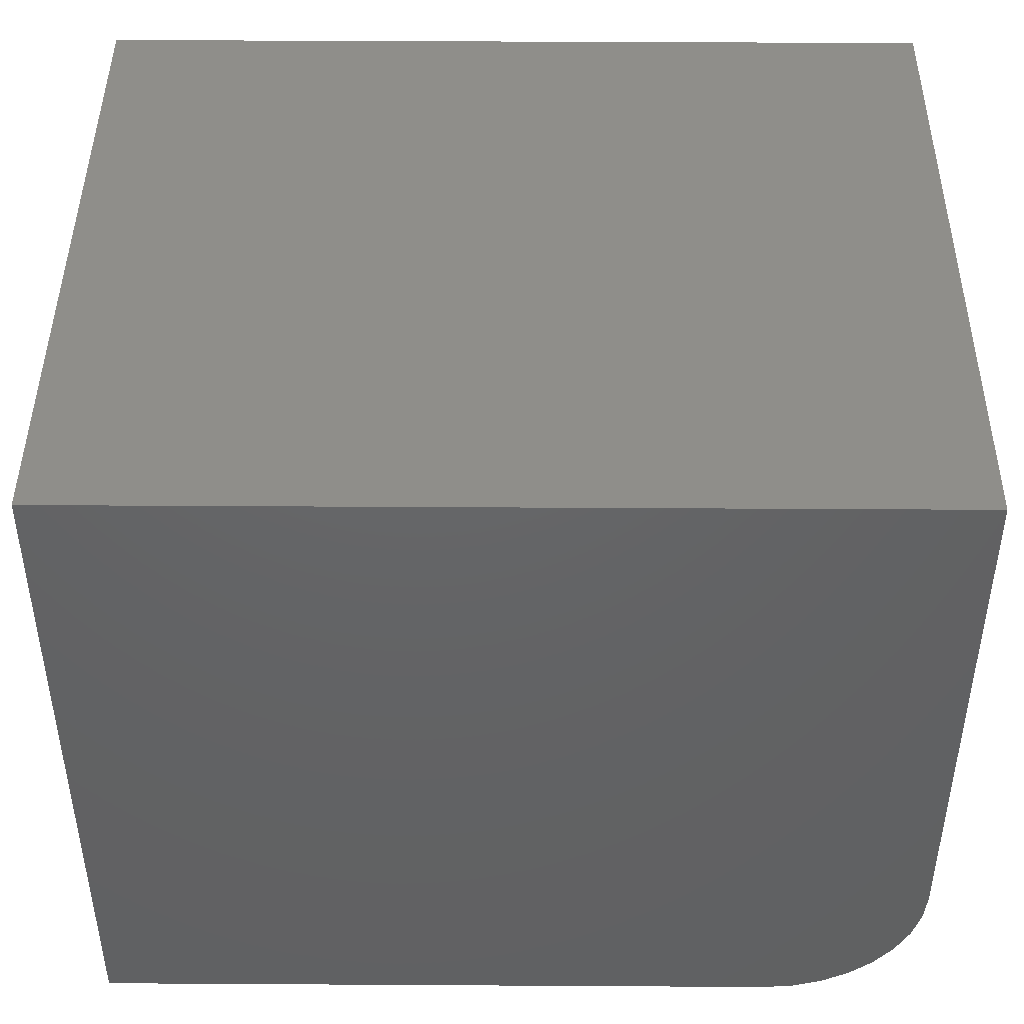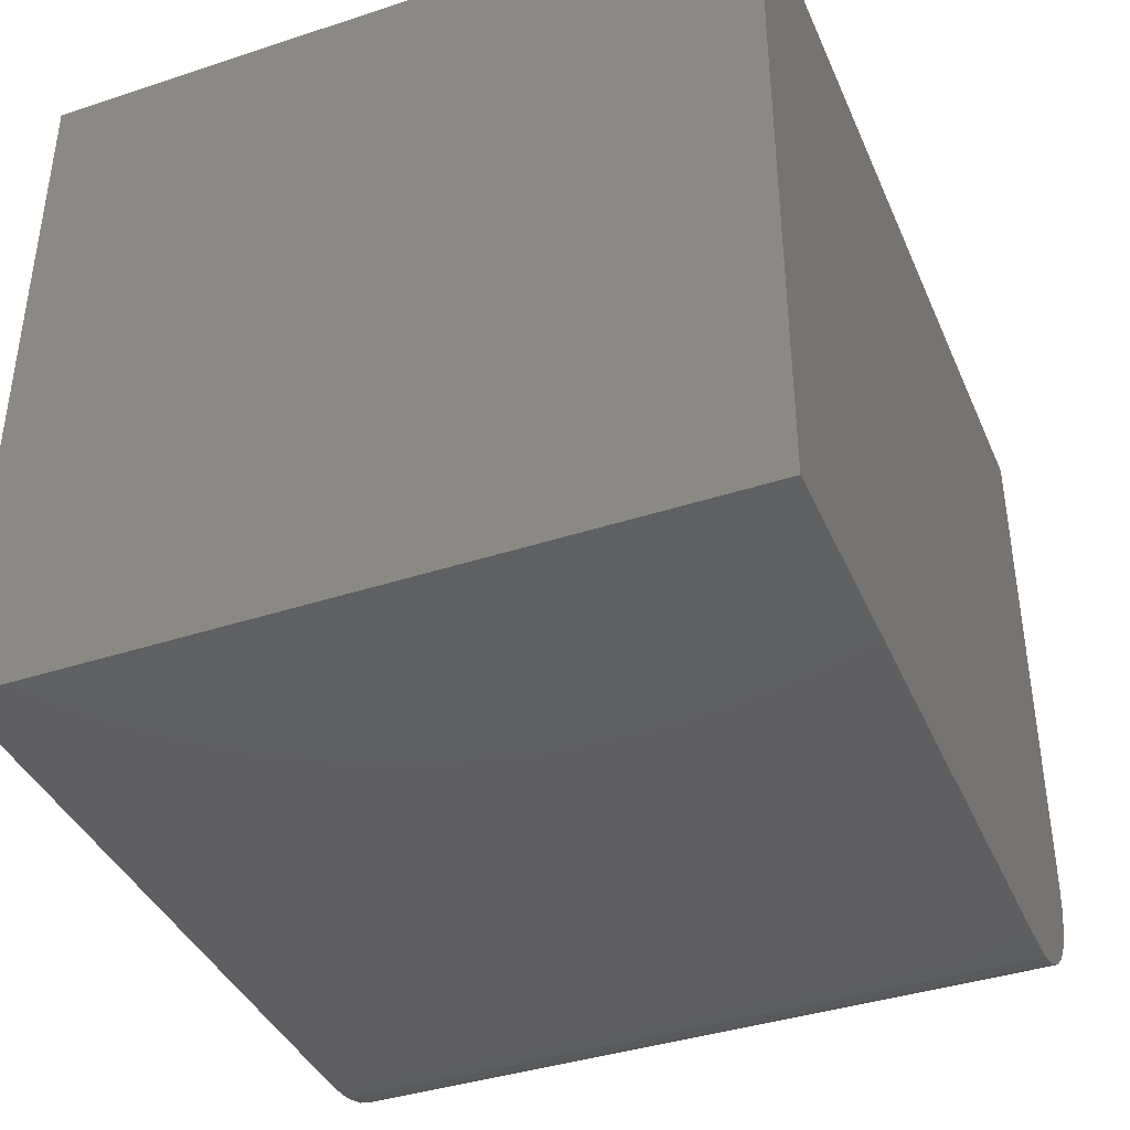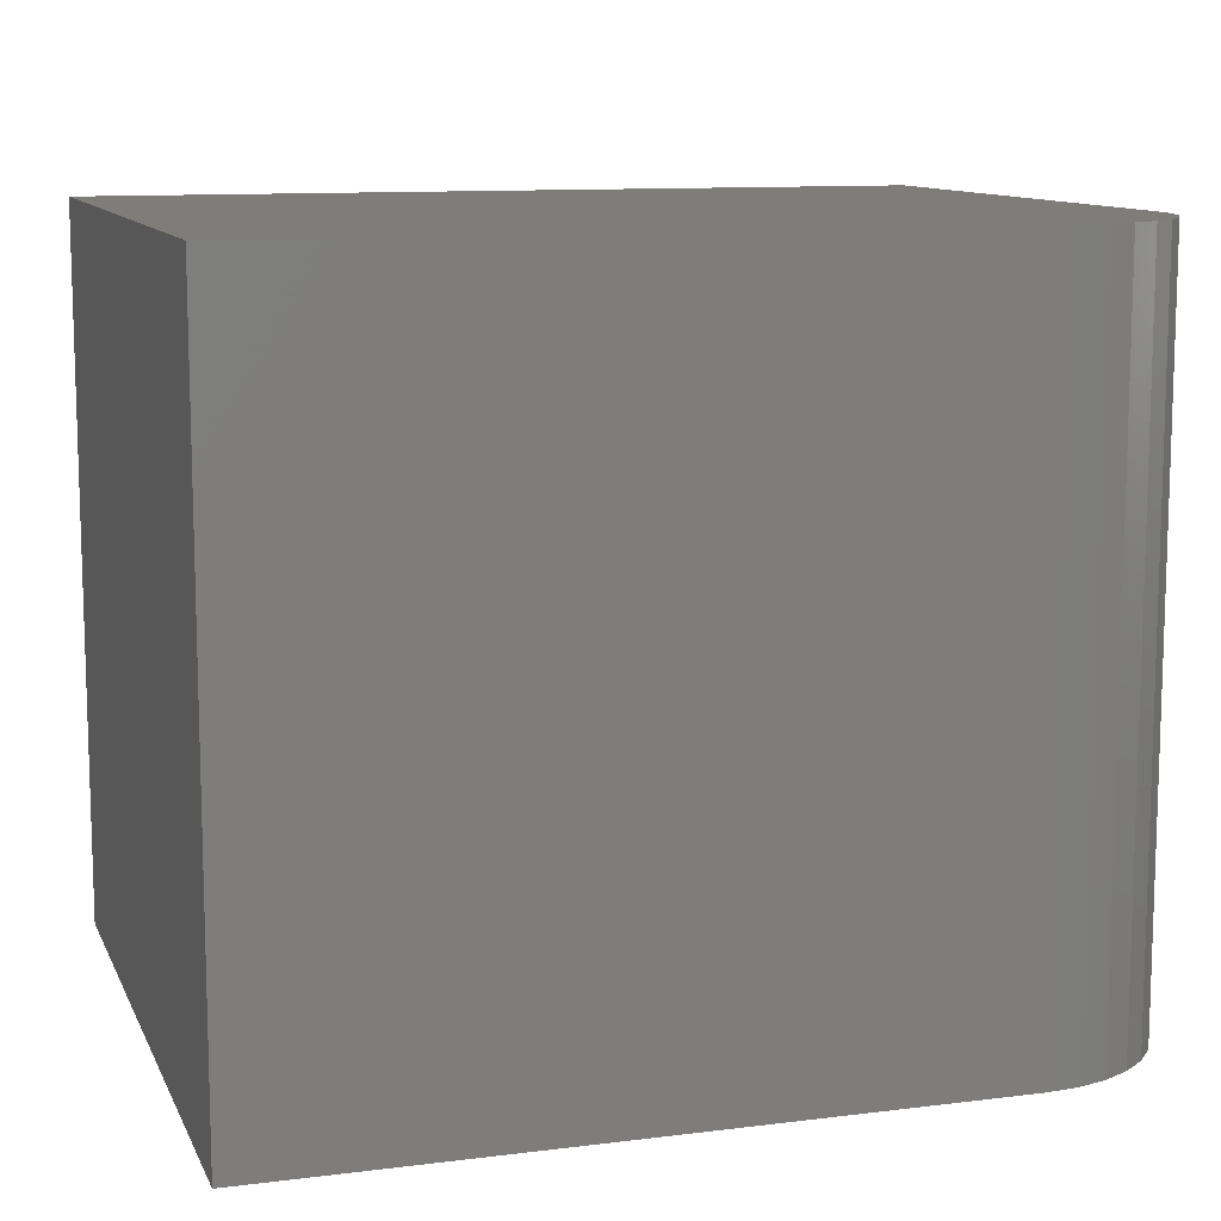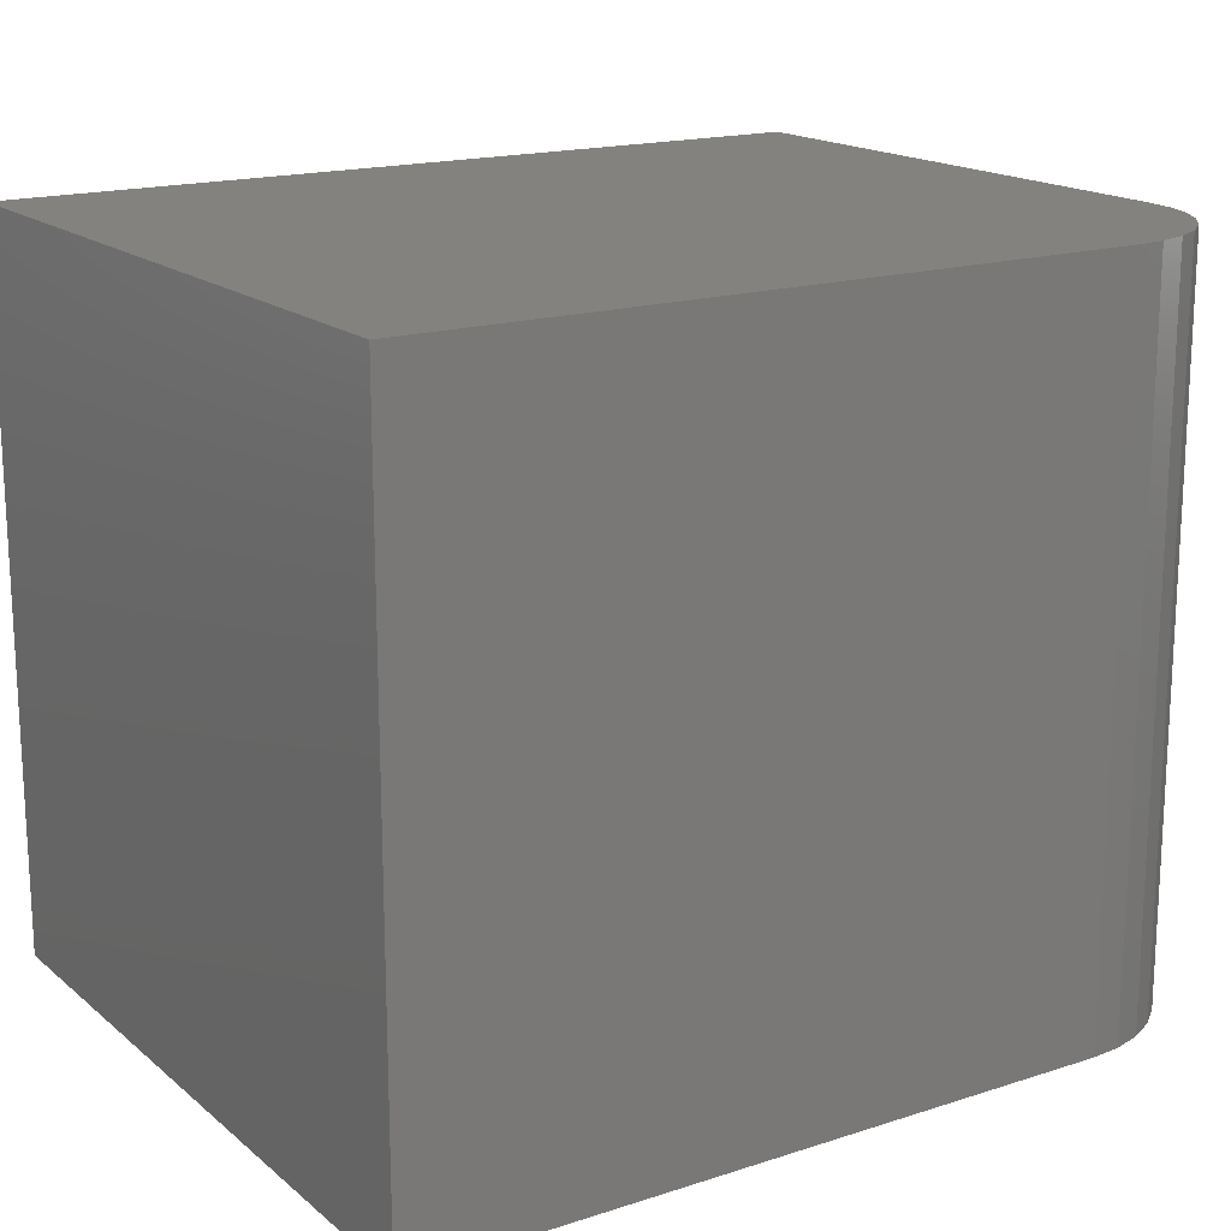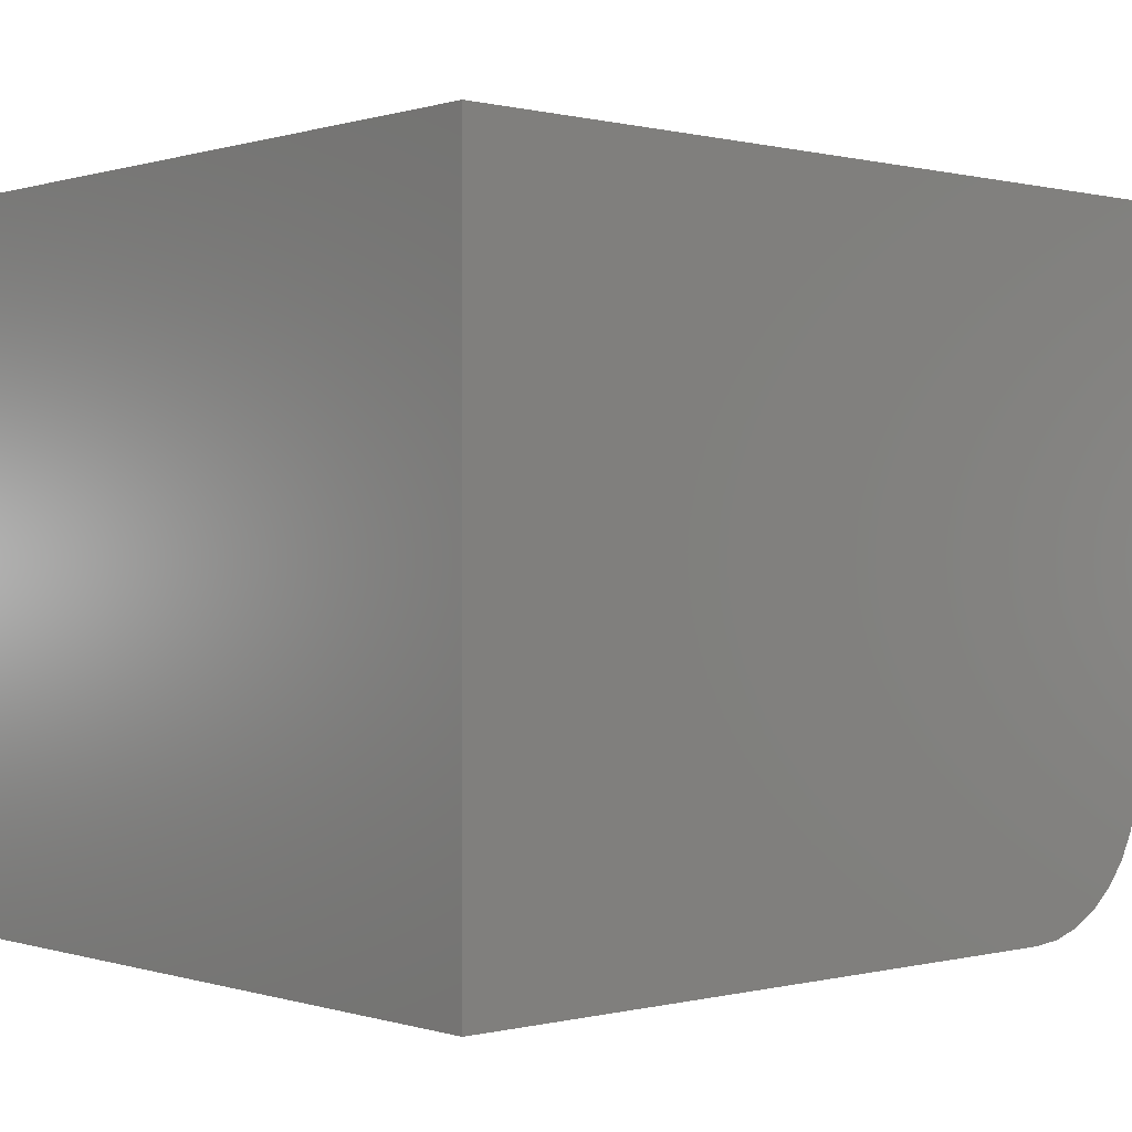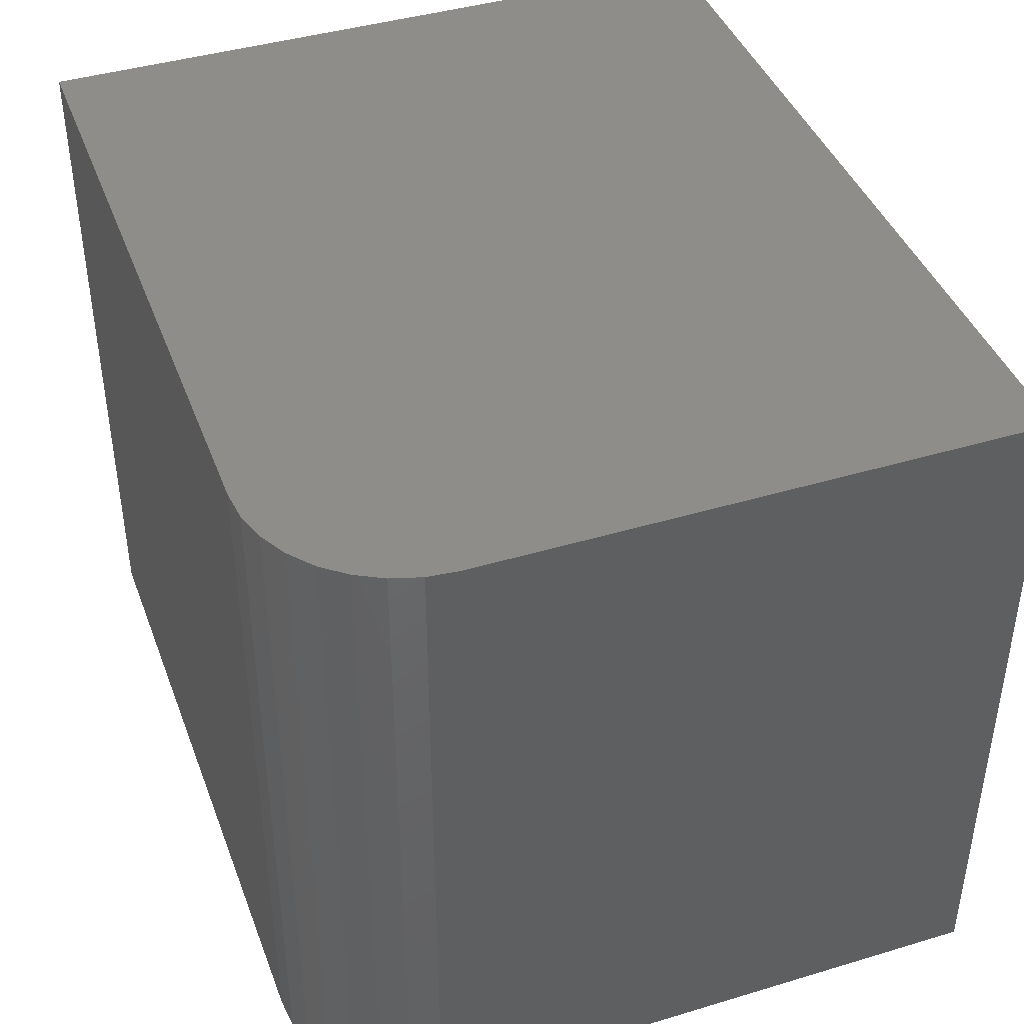
<metadata>
{"format":"stl","ext":"stl","renderer":"f3d","projection":"perspective","resolution":1024,"background":"white","views":[{"elev":44.3,"azim":0.4,"up":"+Y"},{"elev":-39.7,"azim":-67.9,"up":"+Y"},{"elev":10.9,"azim":-17.2,"up":"+Z"},{"elev":17.1,"azim":-32.8,"up":"+Z"},{"elev":0.2,"azim":-41.9,"up":"+Y"},{"elev":42.1,"azim":70.2,"up":"+Z"}]}
</metadata>
<code>
# stl→obj: 24 verts, 44 faces
v 0.625 0 0.5703
v 0.6494 0.002402 0.5703
v 0.07031 0 0.5703
v 0.75 0.125 0.5703
v 0.75 0.5652 0.5703
v 0.07031 0.5652 0.5703
v 0.6728 0.009515 0.5703
v 0.6944 0.02107 0.5703
v 0.7134 0.03661 0.5703
v 0.7289 0.05555 0.5703
v 0.7405 0.07716 0.5703
v 0.7476 0.1006 0.5703
v 0.07031 0 0
v 0.6494 0.002402 0
v 0.625 0 0
v 0.75 0.125 0
v 0.7476 0.1006 0
v 0.7405 0.07716 0
v 0.7289 0.05555 0
v 0.7134 0.03661 0
v 0.6944 0.02107 0
v 0.6728 0.009515 0
v 0.07031 0.5652 0
v 0.75 0.5652 0
f 1 2 3
f 4 5 6
f 4 6 3
f 4 3 2
f 4 2 7
f 4 7 8
f 4 8 9
f 4 9 10
f 4 10 11
f 4 11 12
f 13 14 15
f 16 17 18
f 16 18 19
f 16 19 20
f 16 20 21
f 16 21 22
f 16 22 14
f 16 14 13
f 16 13 23
f 16 23 24
f 16 24 4
f 4 24 5
f 3 13 1
f 1 13 15
f 16 4 17
f 17 4 12
f 17 12 18
f 18 12 11
f 18 11 19
f 19 11 10
f 19 10 20
f 20 10 9
f 20 9 21
f 21 9 8
f 21 8 22
f 22 8 7
f 22 7 14
f 14 7 2
f 14 2 15
f 15 2 1
f 23 13 6
f 6 13 3
f 5 24 6
f 6 24 23

</code>
